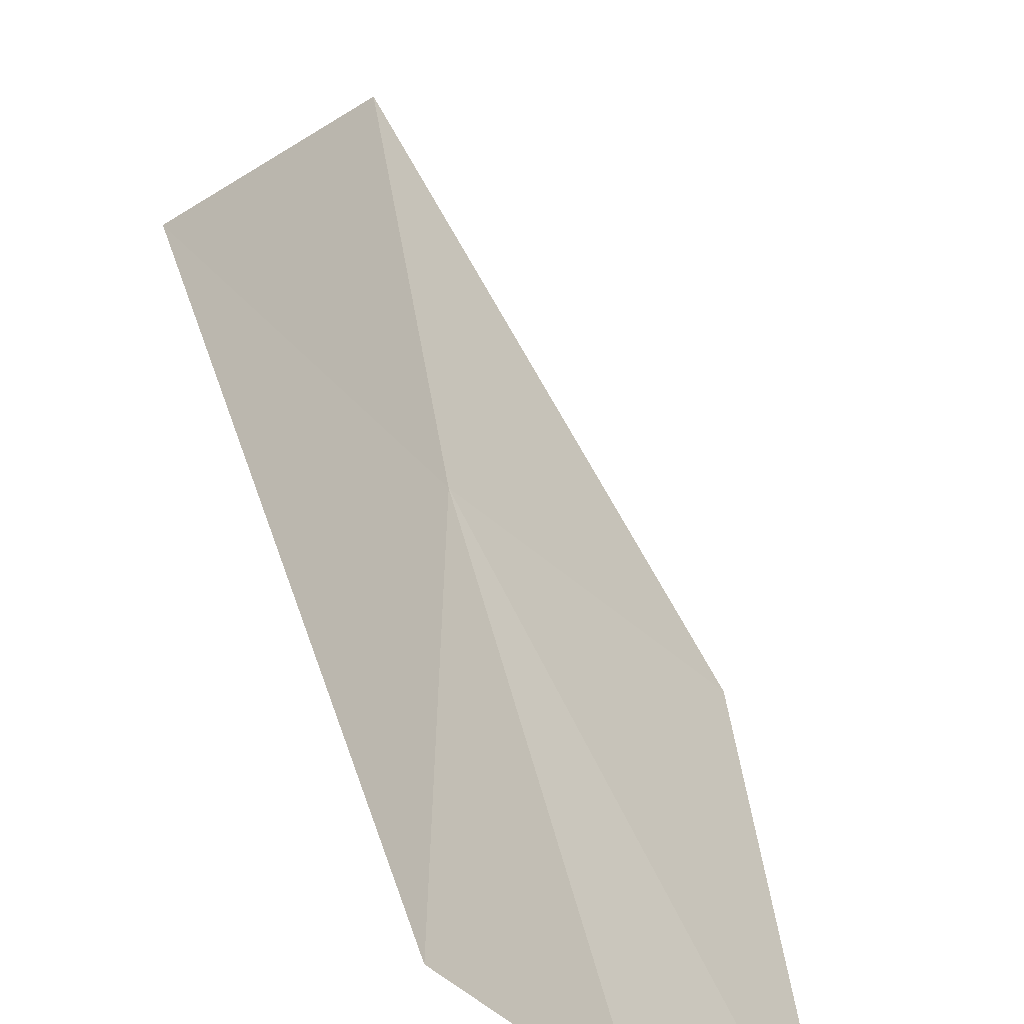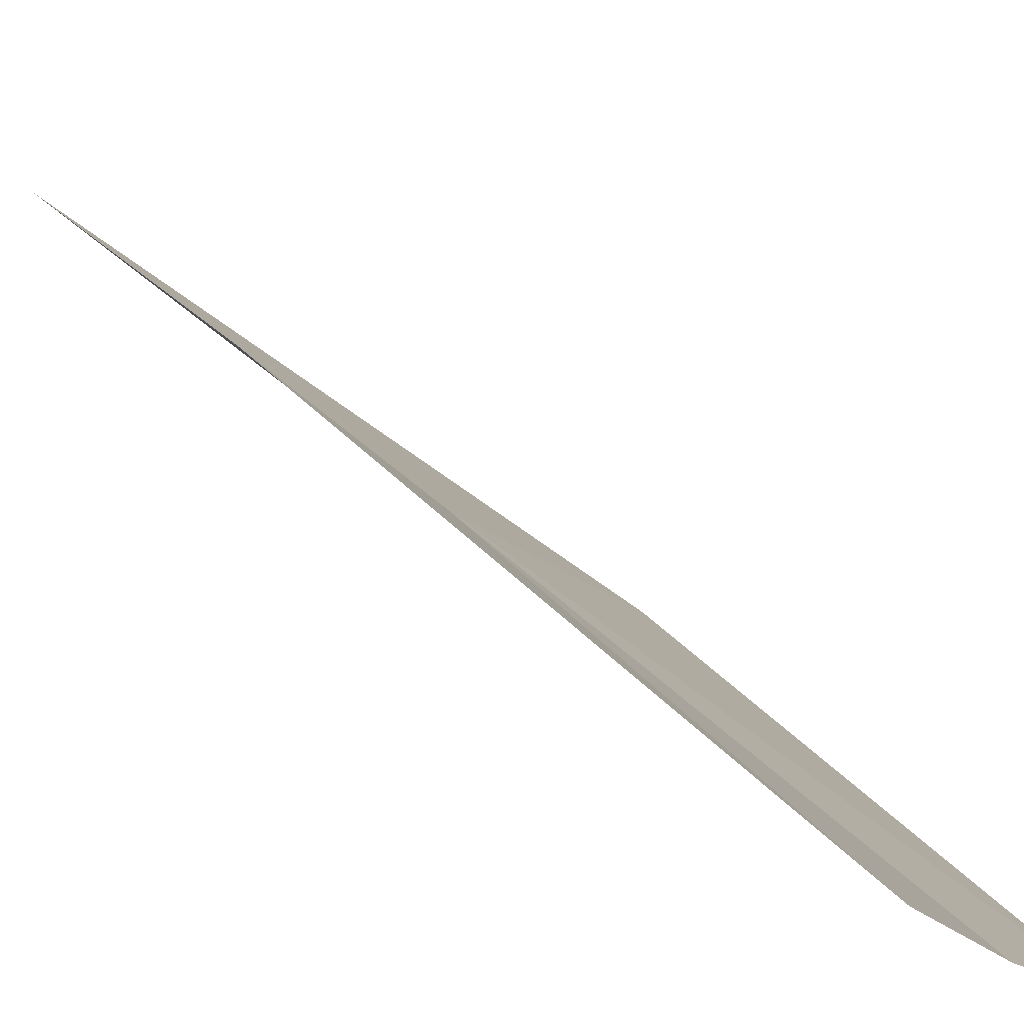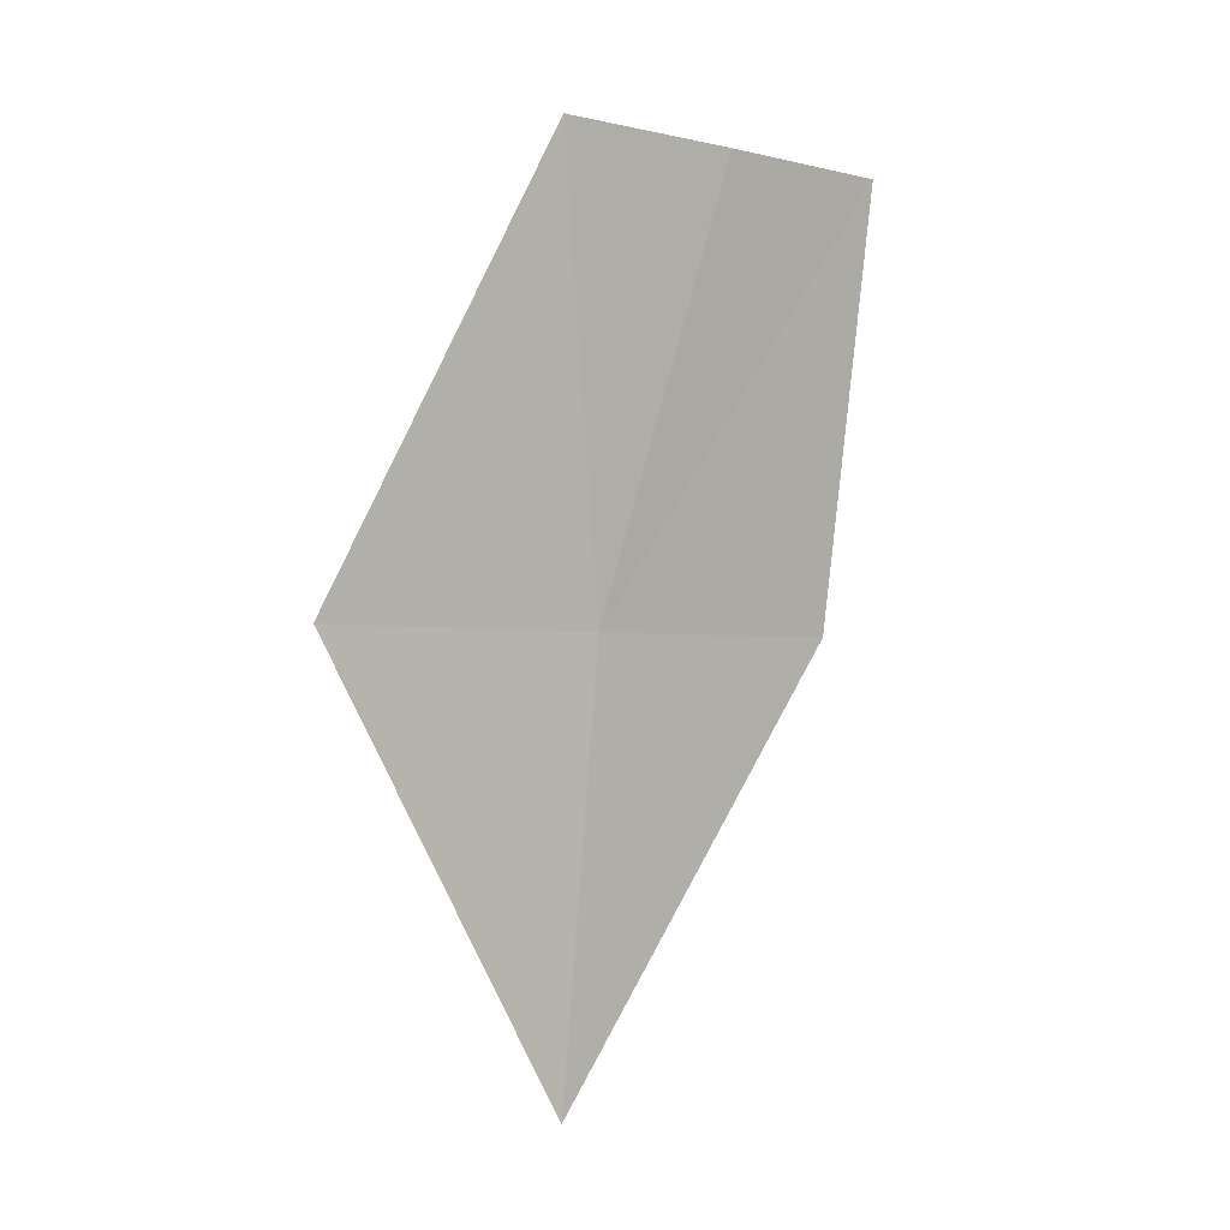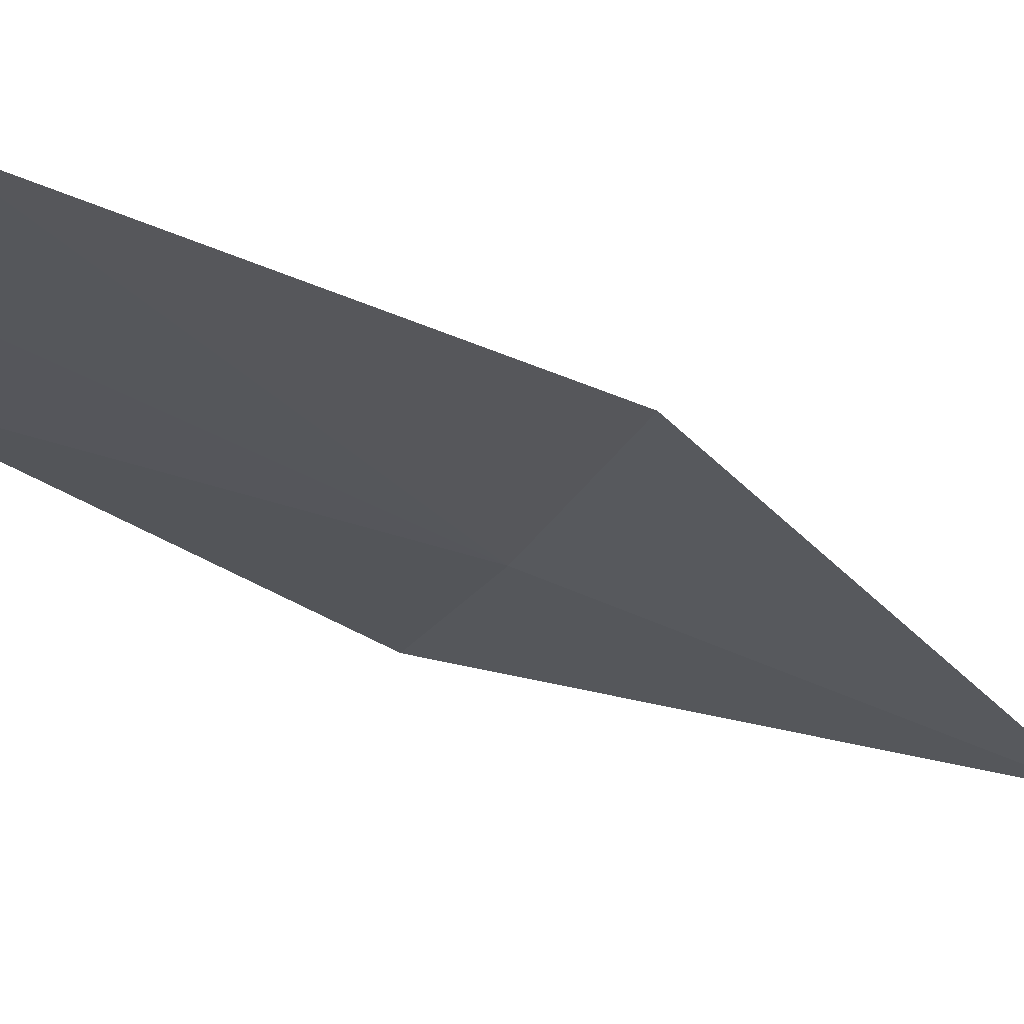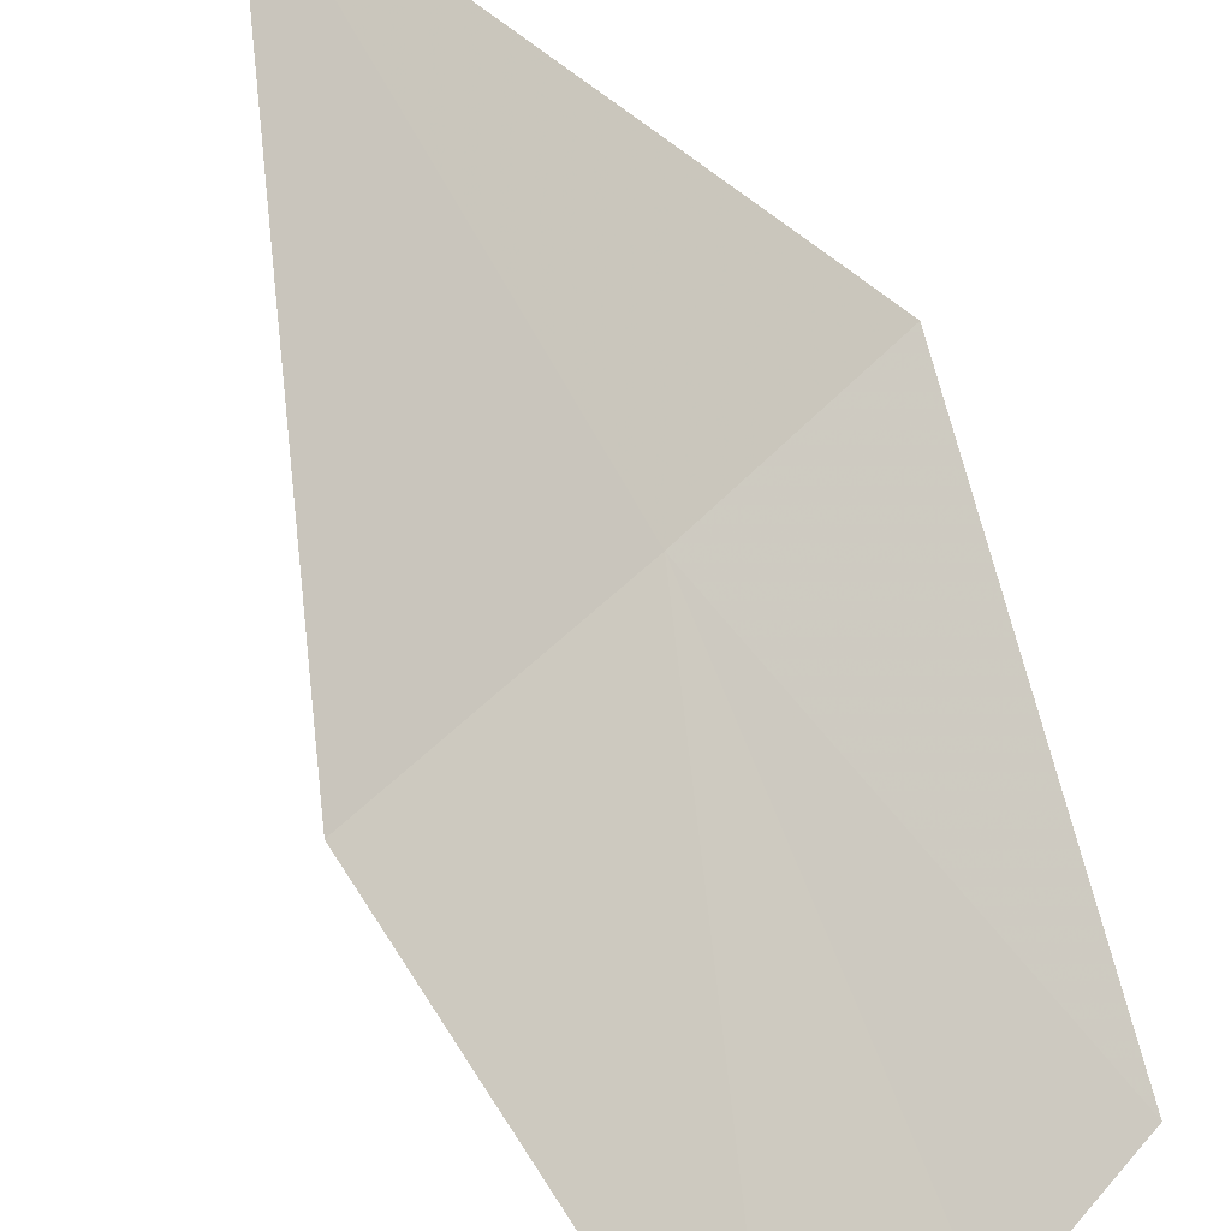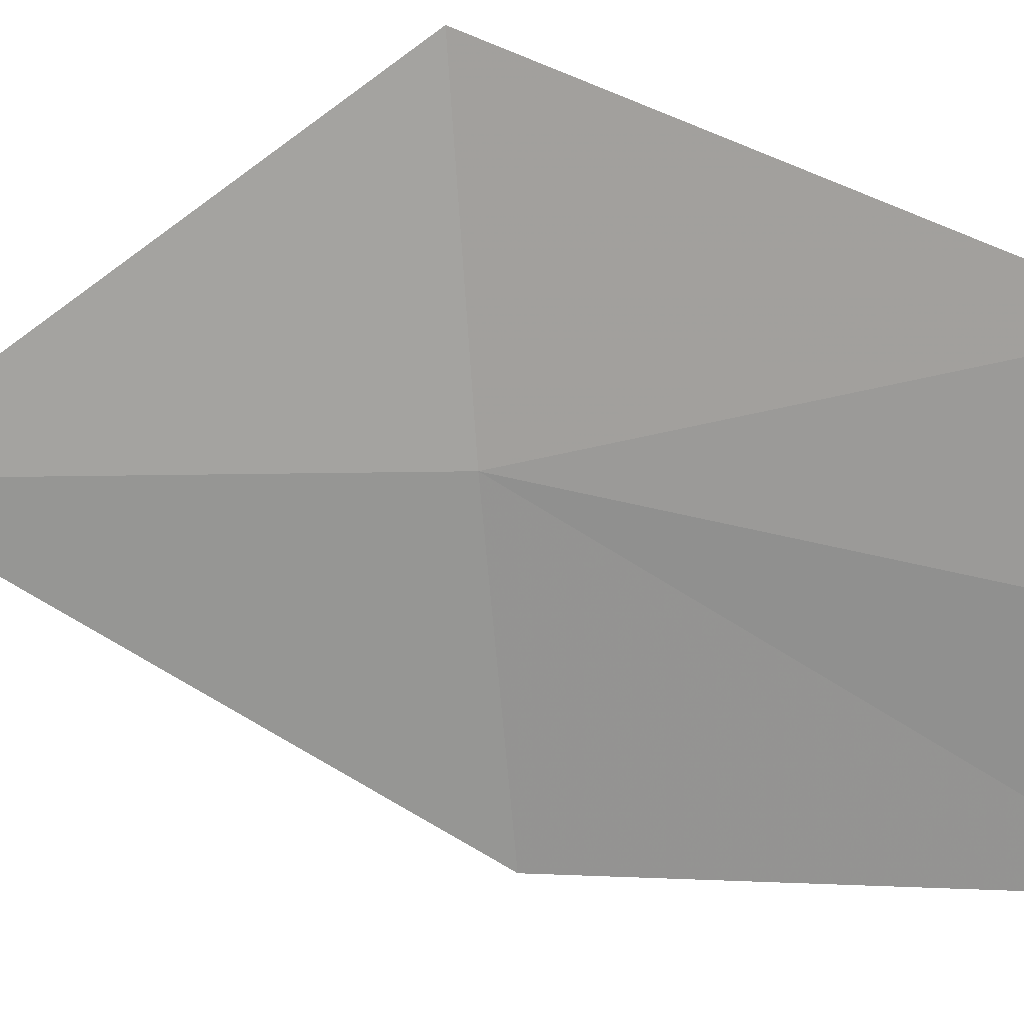
<metadata>
{"format":"obj","ext":"obj","renderer":"f3d","projection":"perspective","resolution":1024,"background":"white","views":[{"elev":38.3,"azim":1.0,"up":"+Y"},{"elev":39.8,"azim":-34.3,"up":"+Y"},{"elev":10.9,"azim":-87.9,"up":"+Z"},{"elev":-70.9,"azim":75.5,"up":"+Y"},{"elev":-73.0,"azim":-140.3,"up":"+Y"},{"elev":-23.3,"azim":-70.1,"up":"+Y"}]}
</metadata>
<code>
v -10.17 -7.656 15.38
v -9.48 -8.359 16.47
v -9.649 -8.238 15.26
v -9.835 -7.978 16.55
v -10.17 -7.574 16.63
v -10.63 -7.025 15.48
v -10.37 -7.57 14.16
f 1 3 2
f 1 4 5
f 1 5 6
f 1 2 4
f 1 7 3
f 1 6 7

</code>
